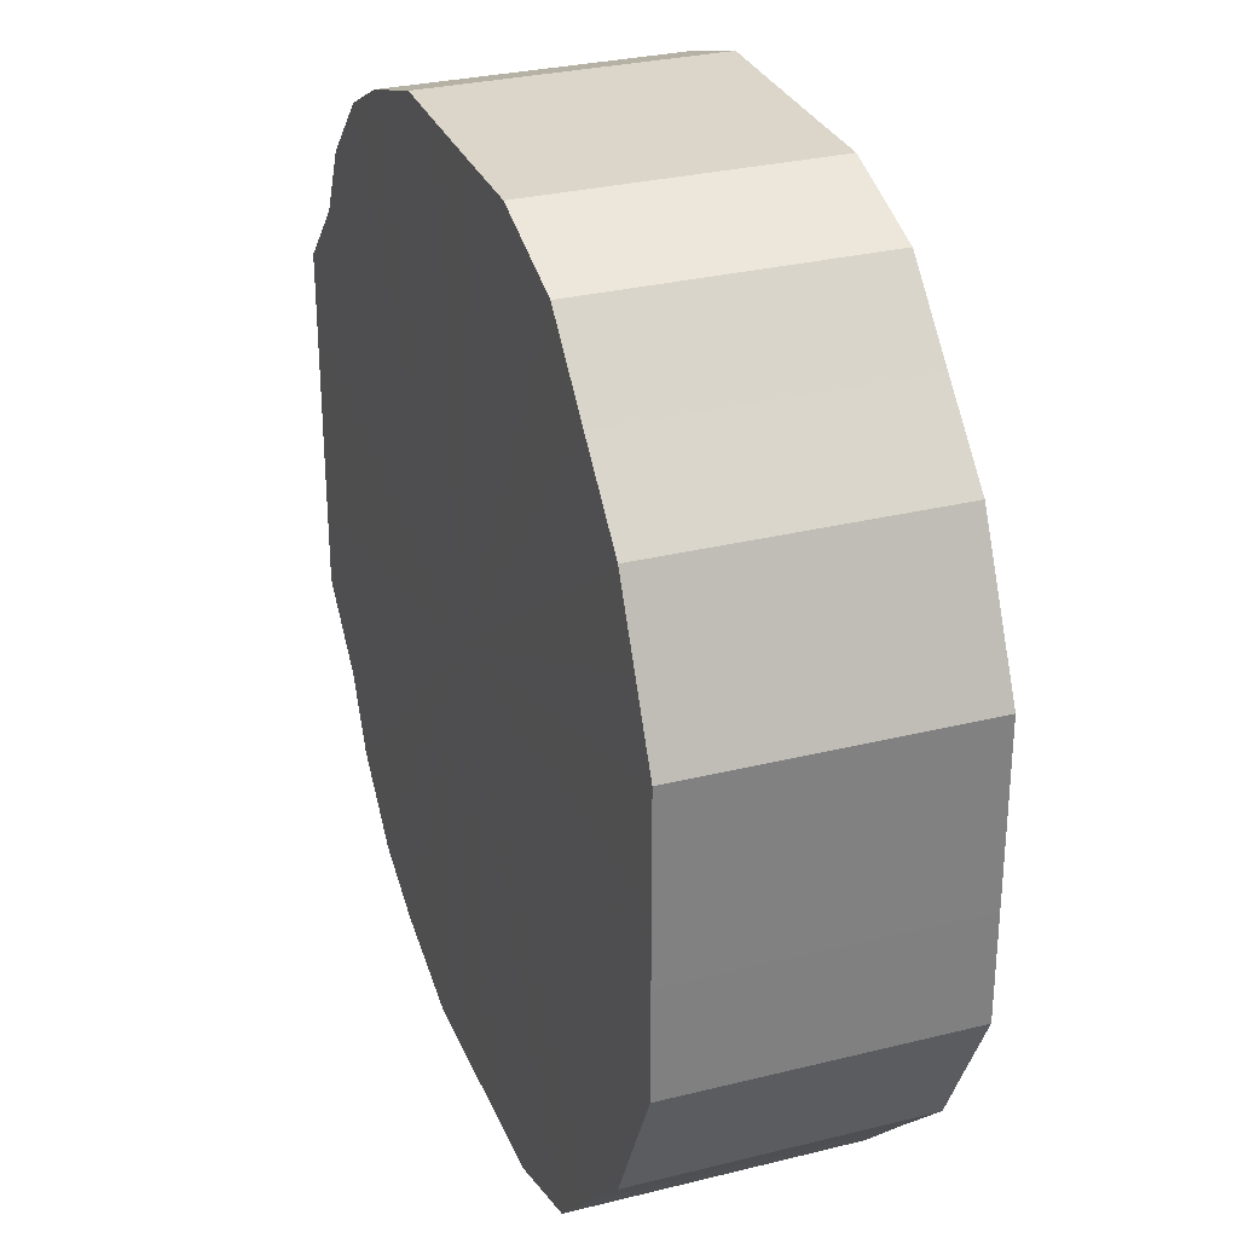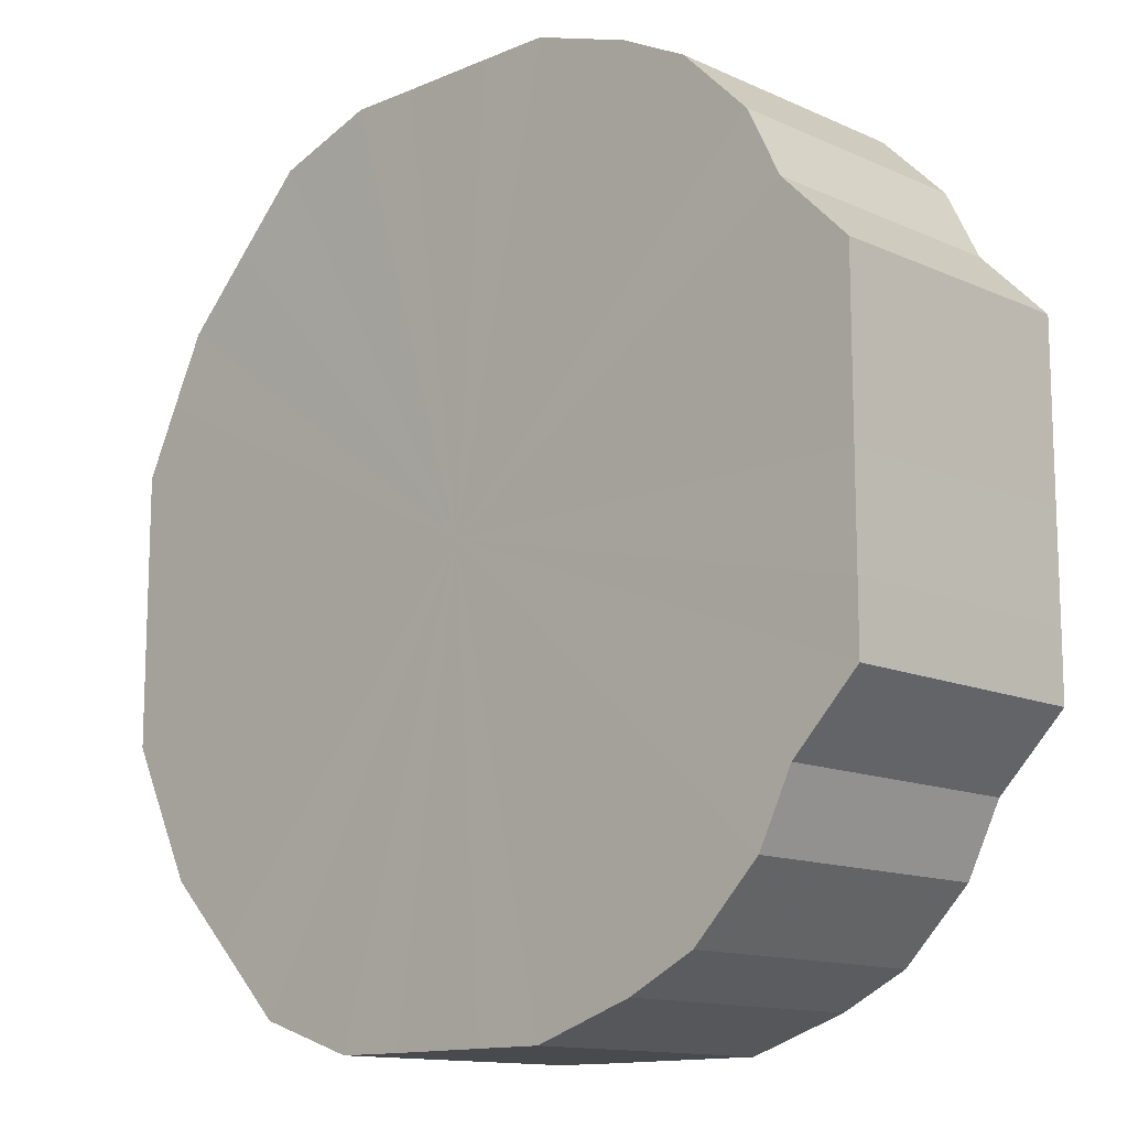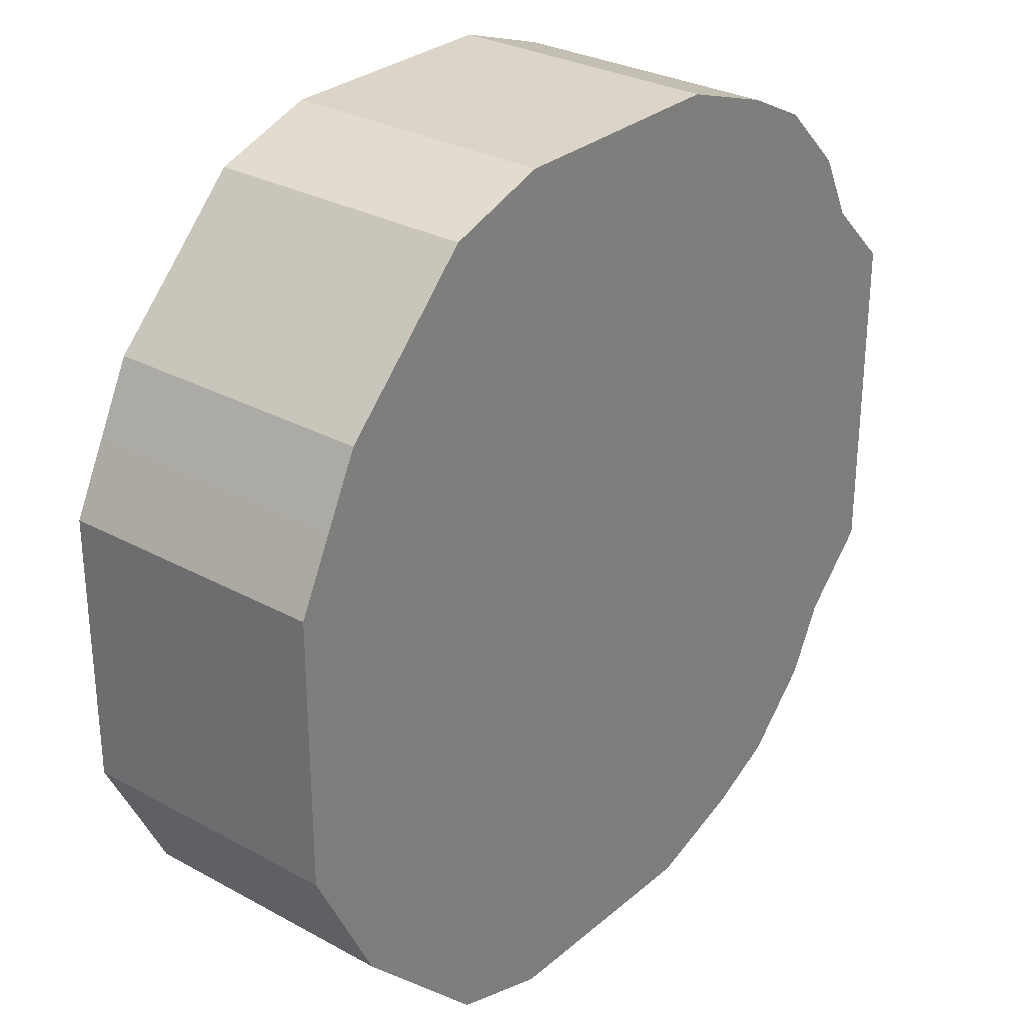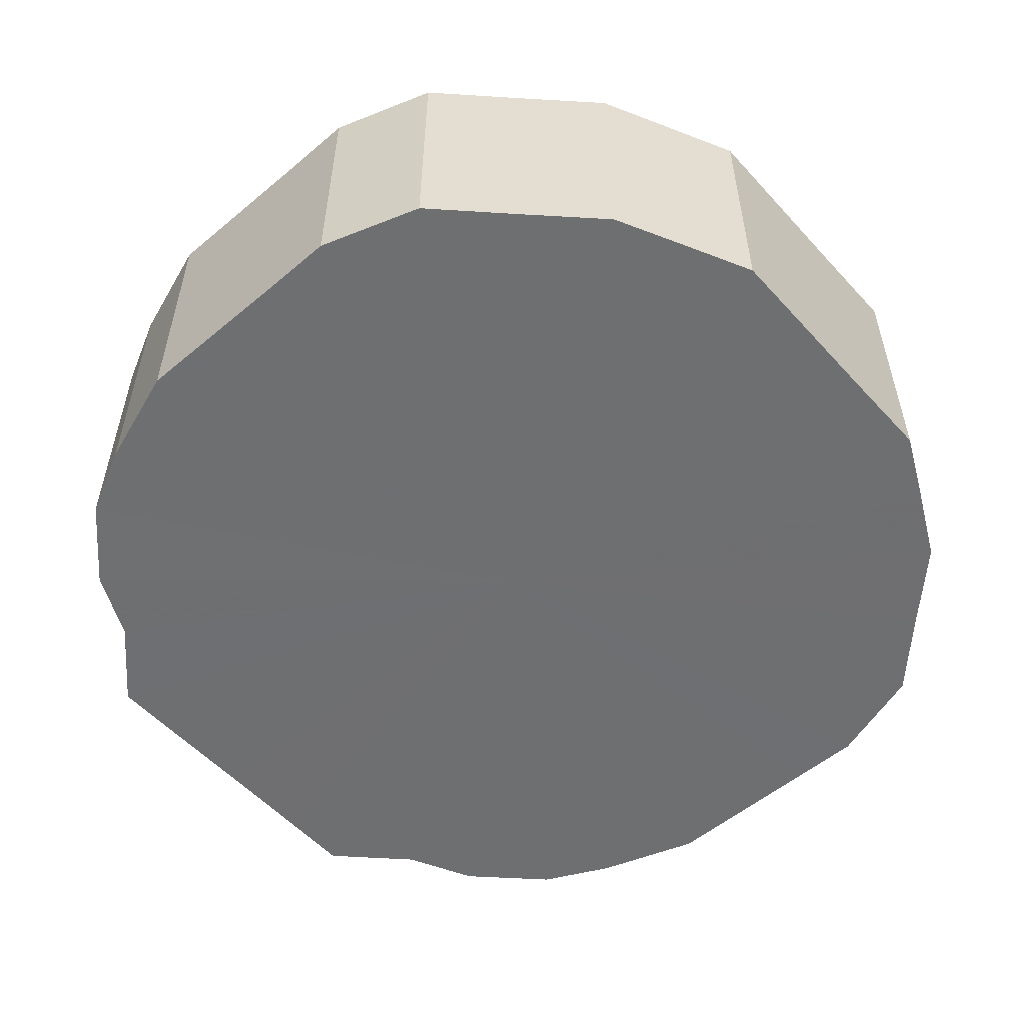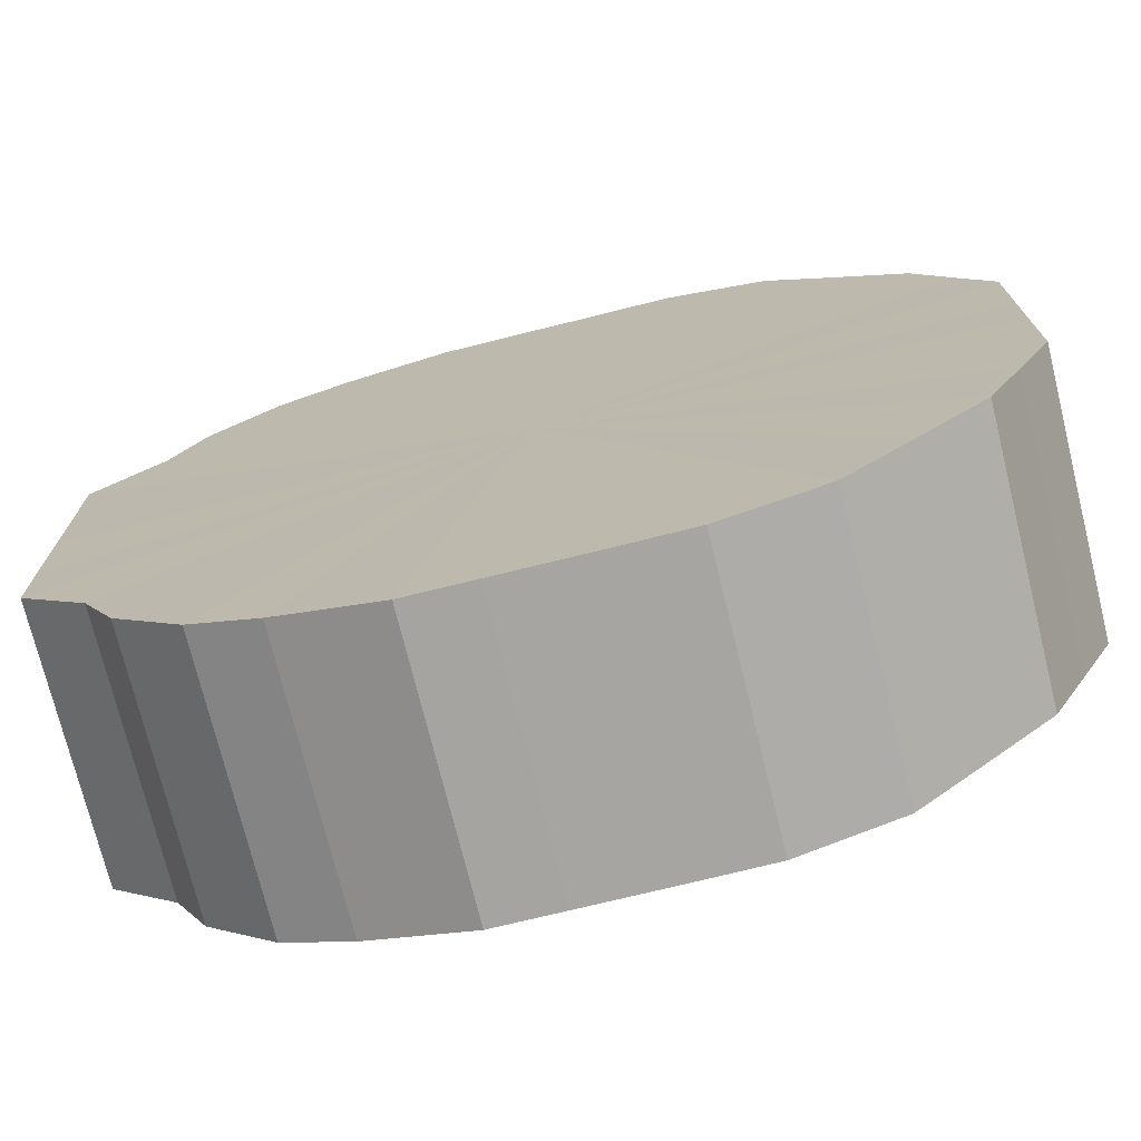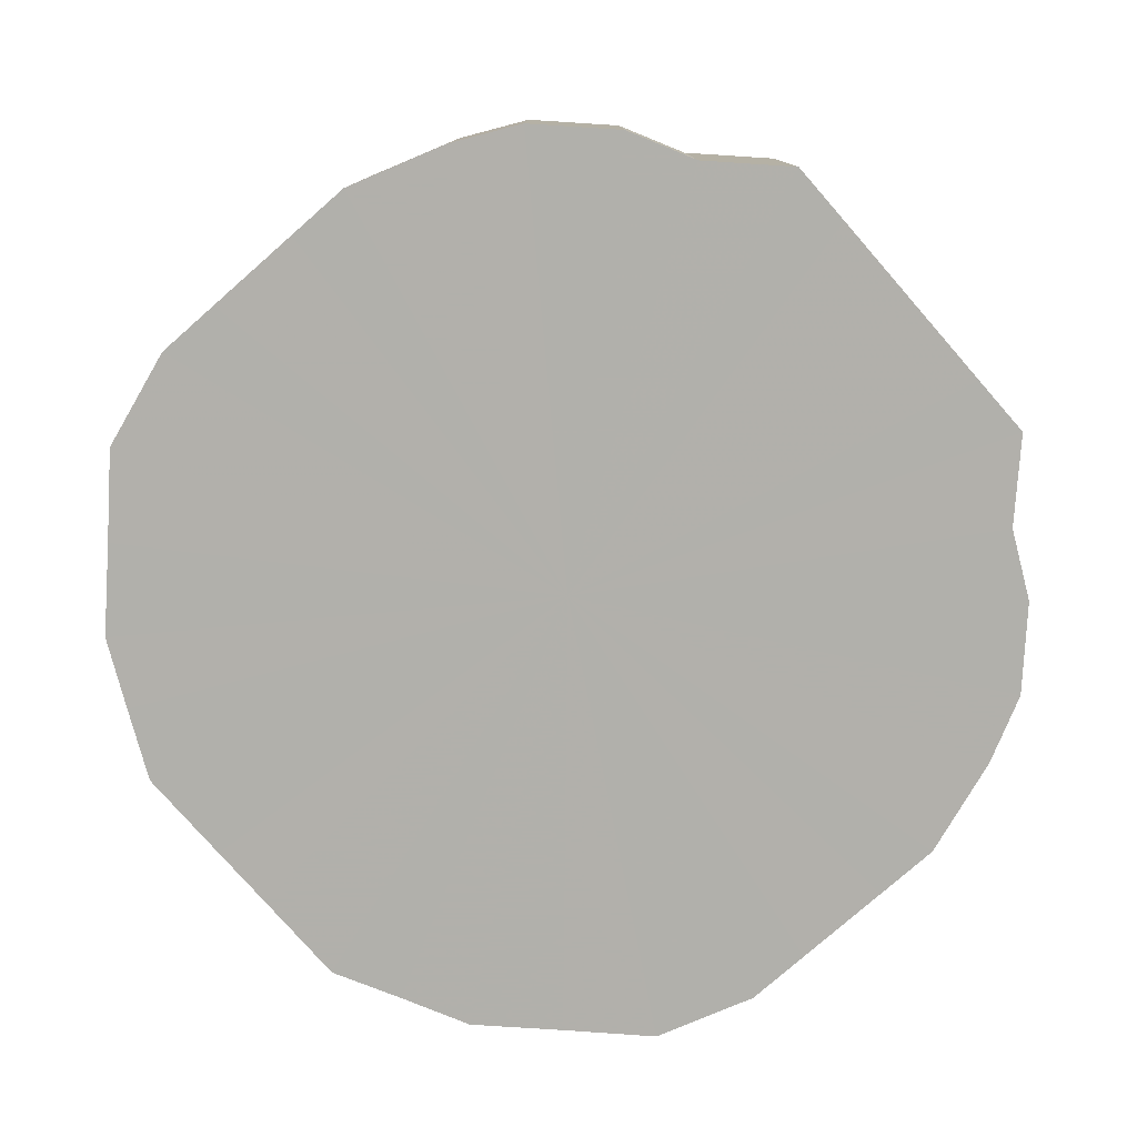
<metadata>
{"format":"obj","ext":"obj","renderer":"f3d","projection":"perspective","resolution":1024,"background":"white","views":[{"elev":30.0,"azim":70.1,"up":"+Y"},{"elev":-13.0,"azim":-135.9,"up":"+Y"},{"elev":29.3,"azim":129.0,"up":"+Y"},{"elev":-54.6,"azim":41.4,"up":"+Z"},{"elev":-73.6,"azim":13.9,"up":"+Y"},{"elev":-78.5,"azim":-138.7,"up":"+Z"}]}
</metadata>
<code>
o 13154
v 2189 1884 3.93
v 2189 1884 3.93
v 2189 1884 4.01
v 2189 1884 3.93
v 2189 1884 4.01
v 2189 1884 3.93
v 2189 1884 4.01
v 2189 1884 3.93
v 2189 1884 4.01
v 2189 1884 3.93
v 2189 1884 4.01
v 2189 1884 3.93
v 2189 1884 4.01
v 2189 1884 3.93
v 2189 1884 4.01
v 2189 1884 3.93
v 2189 1884 4.01
v 2189 1884 3.93
v 2189 1884 4.01
v 2189 1884 3.93
v 2189 1884 4.01
v 2189 1884 3.93
v 2189 1884 4.01
v 2189 1884 3.93
v 2189 1884 4.01
v 2189 1884 3.93
v 2189 1884 4.01
v 2189 1884 3.93
v 2189 1884 4.01
v 2189 1884 3.93
v 2189 1884 4.01
v 2189 1884 3.93
v 2189 1884 4.01
v 2189 1884 3.93
v 2189 1884 4.01
v 2189 1884 3.93
v 2189 1884 4.01
v 2189 1884 3.93
v 2189 1884 4.01
v 2189 1884 3.93
v 2189 1884 4.01
v 2189 1884 3.93
v 2189 1884 4.01
v 2189 1884 3.93
v 2189 1884 4.01
v 2189 1884 3.93
v 2189 1884 4.01
v 2189 1884 3.93
v 2189 1884 4.01
v 2189 1884 3.93
v 2189 1884 4.01
v 2189 1884 3.93
v 2189 1884 4.01
v 2189 1884 3.93
v 2189 1884 4.01
v 2189 1884 3.93
v 2189 1884 4.01
v 2189 1884 3.93
v 2189 1884 4.01
v 2189 1884 3.93
v 2189 1884 4.01
v 2189 1884 3.93
v 2189 1884 4.01
v 2189 1884 3.93
v 2189 1884 4.01
v 2189 1884 4.01
v 2189 1884 4.01
v 2189 1884 3.93
v 2189 1884 4.01
v 2189 1884 3.93
v 2189 1884 4.01
v 2189 1884 4.01
v 2189 1884 3.93
v 2189 1884 4.01
v 2189 1884 3.93
v 2189 1884 3.93
v 2189 1884 4.01
v 2189 1884 4.01
v 2189 1884 3.93
v 2189 1884 4.01
v 2189 1884 3.93
v 2189 1884 3.93
v 2189 1884 4.01
v 2189 1884 4.01
v 2189 1884 3.93
v 2189 1884 4.01
v 2189 1884 3.93
v 2189 1884 3.93
v 2189 1884 4.01
v 2189 1884 4.01
v 2189 1884 3.93
v 2189 1884 4.01
v 2189 1884 3.93
v 2189 1884 3.93
v 2189 1884 4.01
v 2189 1884 4.01
v 2189 1884 3.93
v 2189 1884 4.01
v 2189 1884 3.93
v 2189 1884 3.93
v 2189 1884 4.01
v 2189 1884 4.01
v 2189 1884 3.93
v 2189 1884 4.01
v 2189 1884 3.93
v 2189 1884 3.93
v 2189 1884 4.01
v 2189 1884 4.01
v 2189 1884 3.93
v 2189 1884 4.01
v 2189 1884 3.93
v 2189 1884 3.93
v 2189 1884 4.01
v 2189 1884 4.01
v 2189 1884 3.93
v 2189 1884 4.01
v 2189 1884 3.93
v 2189 1884 3.93
v 2189 1884 4.01
v 2189 1884 4.01
v 2189 1884 3.93
v 2189 1884 4.01
v 2189 1884 3.93
v 2189 1884 3.93
v 2189 1884 4.01
v 2189 1884 4.01
v 2189 1884 3.93
v 2189 1884 4.01
v 2189 1884 3.93
v 2189 1884 3.93
v 2189 1884 4.01
v 2189 1884 3.93
v 2189 1884 3.93
v 2189 1884 3.93
v 2189 1884 3.93
v 2189 1884 3.93
v 2189 1884 3.93
v 2189 1884 3.93
v 2189 1884 3.93
v 2189 1884 3.93
v 2189 1884 3.93
v 2189 1884 3.93
v 2189 1884 3.93
v 2189 1884 3.93
v 2189 1884 3.93
v 2189 1884 3.93
v 2189 1884 3.93
v 2189 1884 3.93
v 2189 1884 3.93
v 2189 1884 3.93
v 2189 1884 3.93
v 2189 1884 3.93
v 2189 1884 3.93
v 2189 1884 3.93
v 2189 1884 3.93
v 2189 1884 3.93
v 2189 1884 3.93
v 2189 1884 3.93
v 2189 1884 3.93
v 2189 1884 3.93
v 2189 1884 3.93
v 2189 1884 3.93
v 2189 1884 3.93
v 2189 1884 3.93
v 2189 1884 3.93
v 2189 1884 3.93
v 2189 1884 4.01
v 2189 1884 4.01
v 2189 1884 4.01
v 2189 1884 4.01
v 2189 1884 4.01
v 2189 1884 4.01
v 2189 1884 4.01
v 2189 1884 4.01
v 2189 1884 4.01
v 2189 1884 4.01
v 2189 1884 4.01
v 2189 1884 4.01
v 2189 1884 4.01
v 2189 1884 4.01
v 2189 1884 4.01
v 2189 1884 4.01
v 2189 1884 4.01
v 2189 1884 4.01
v 2189 1884 4.01
v 2189 1884 4.01
v 2189 1884 4.01
v 2189 1884 4.01
v 2189 1884 4.01
v 2189 1884 4.01
v 2189 1884 4.01
v 2189 1884 4.01
v 2189 1884 4.01
v 2189 1884 4.01
v 2189 1884 4.01
v 2189 1884 4.01
v 2189 1884 4.01
v 2189 1884 4.01
v 2189 1884 4.01
v 2189 1884 4.01
f 1 2 3
f 2 4 5
f 6 1 7
f 4 8 9
f 10 6 11
f 8 12 13
f 14 10 15
f 12 16 17
f 18 14 19
f 16 20 21
f 22 18 23
f 20 24 25
f 26 22 27
f 24 28 29
f 30 26 31
f 28 32 33
f 34 30 35
f 32 36 37
f 38 34 39
f 36 40 41
f 42 38 43
f 40 44 45
f 46 42 47
f 44 48 49
f 50 46 51
f 48 52 53
f 54 50 55
f 52 56 57
f 58 54 59
f 56 60 61
f 62 58 63
f 60 64 65
f 64 62 66
f 67 68 69
f 69 70 71
f 72 73 67
f 74 75 72
f 71 76 77
f 78 79 74
f 80 81 78
f 77 82 83
f 84 85 80
f 86 87 84
f 83 88 89
f 90 91 86
f 92 93 90
f 89 94 95
f 96 97 92
f 98 99 96
f 95 100 101
f 102 103 98
f 104 105 102
f 101 106 107
f 108 109 104
f 110 111 108
f 107 112 113
f 114 115 110
f 116 117 114
f 113 118 119
f 120 121 116
f 122 123 120
f 119 124 125
f 126 127 122
f 128 129 126
f 125 130 131
f 131 132 128
f 133 134 135
f 133 136 134
f 133 135 137
f 133 138 136
f 133 137 139
f 133 140 138
f 133 139 141
f 133 142 140
f 133 141 143
f 133 144 142
f 133 143 145
f 133 146 144
f 133 145 147
f 133 148 146
f 133 147 149
f 133 150 148
f 133 149 151
f 133 152 150
f 133 151 153
f 133 154 152
f 133 153 155
f 133 156 154
f 133 155 157
f 133 158 156
f 133 157 159
f 133 160 158
f 133 159 161
f 133 162 160
f 133 161 163
f 133 164 162
f 133 163 165
f 133 166 164
f 133 165 166
f 167 168 169
f 167 170 168
f 167 169 171
f 167 172 170
f 167 171 173
f 167 174 172
f 167 173 175
f 167 176 174
f 167 175 177
f 167 178 176
f 167 177 179
f 167 180 178
f 167 179 181
f 167 182 180
f 167 181 183
f 167 184 182
f 167 183 185
f 167 186 184
f 167 185 187
f 167 188 186
f 167 187 189
f 167 190 188
f 167 189 191
f 167 192 190
f 167 191 193
f 167 194 192
f 167 193 195
f 167 196 194
f 167 195 197
f 167 198 196
f 167 197 199
f 167 200 198
f 167 199 200

</code>
